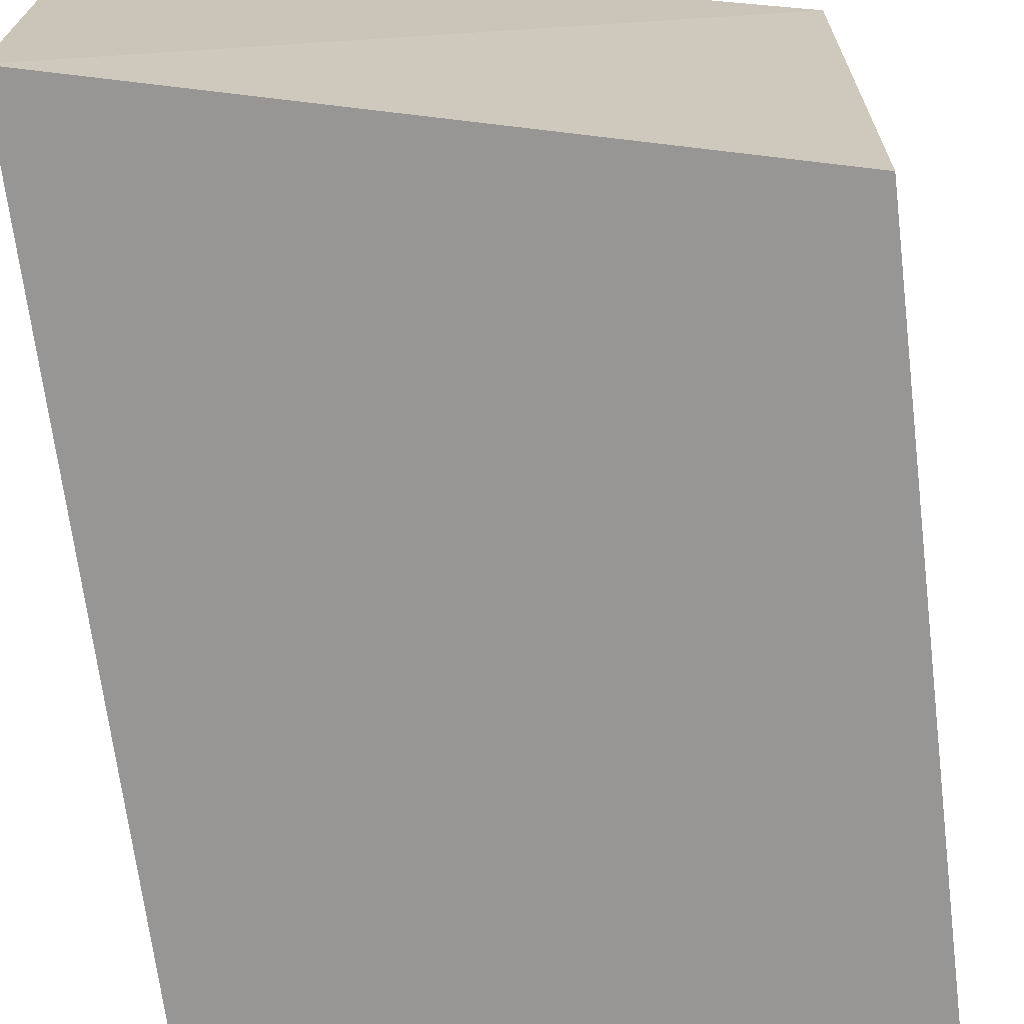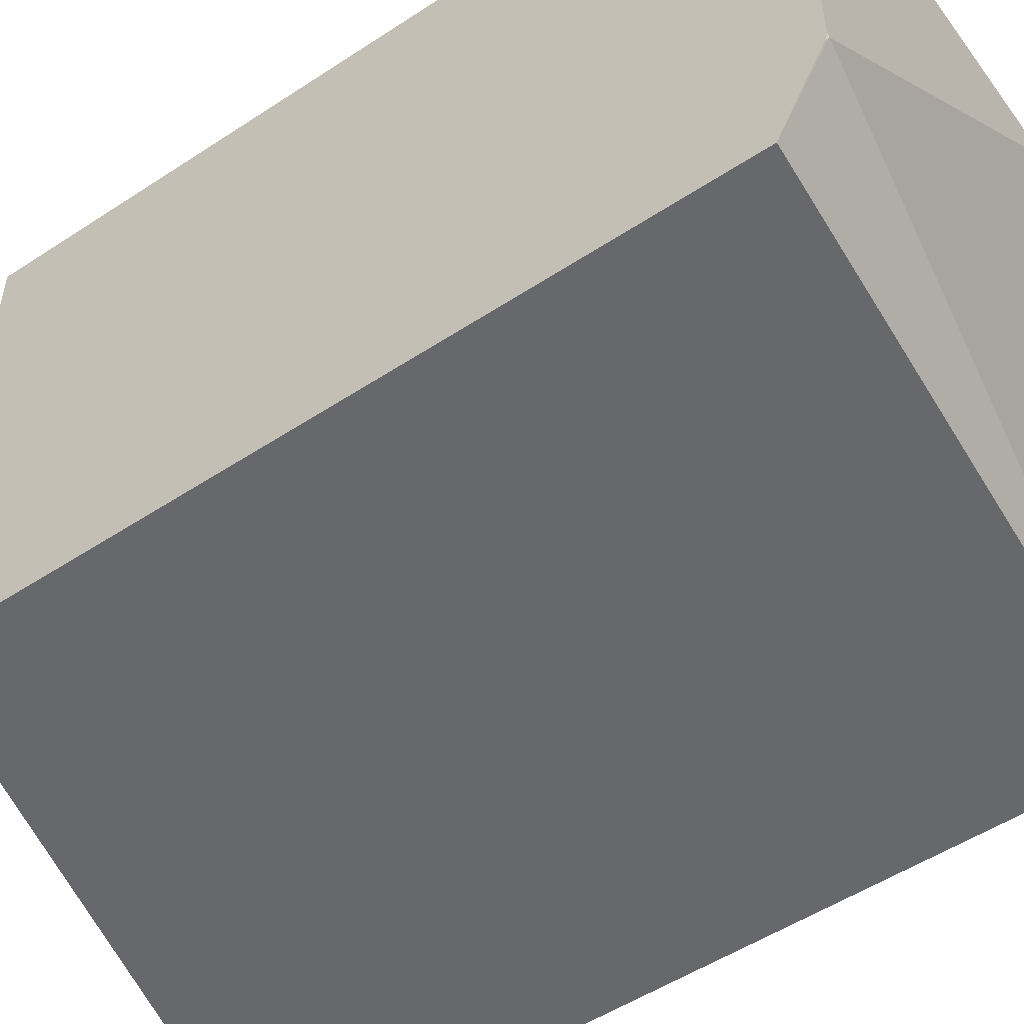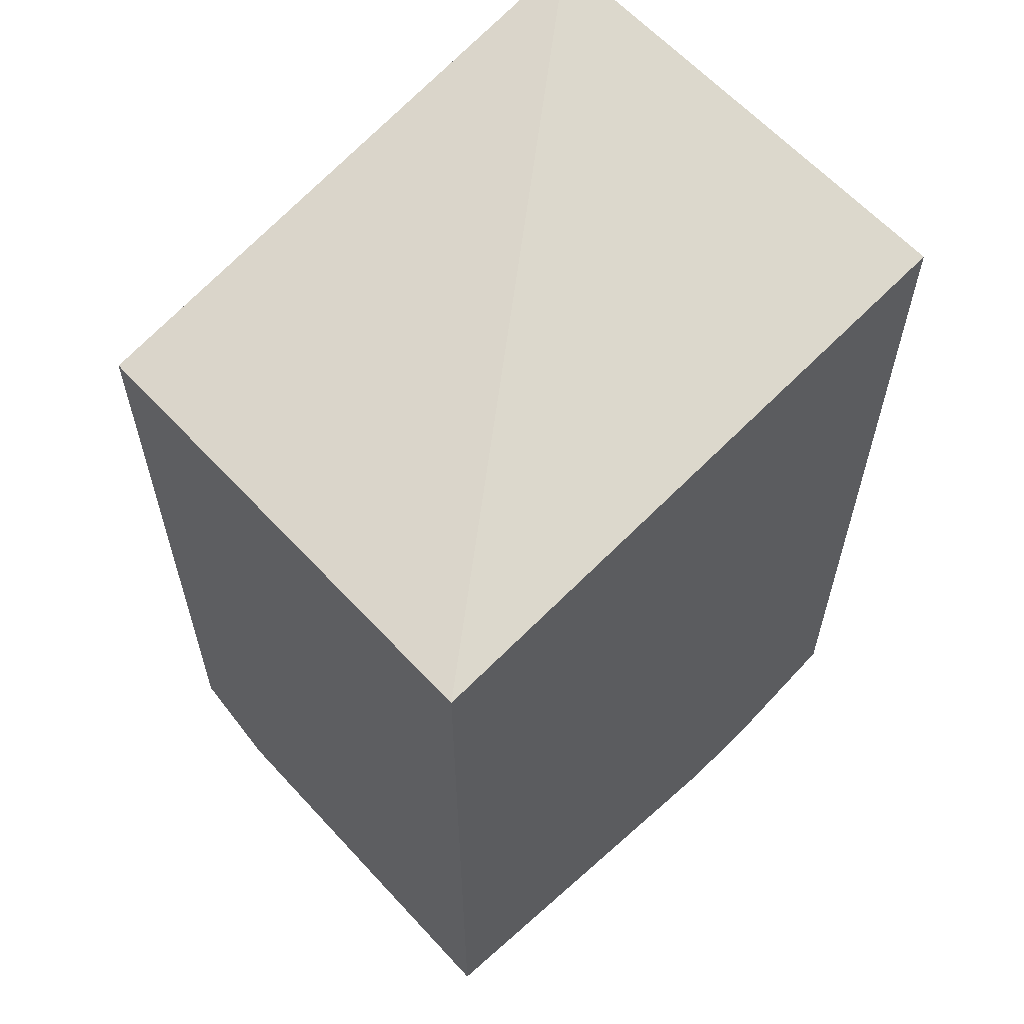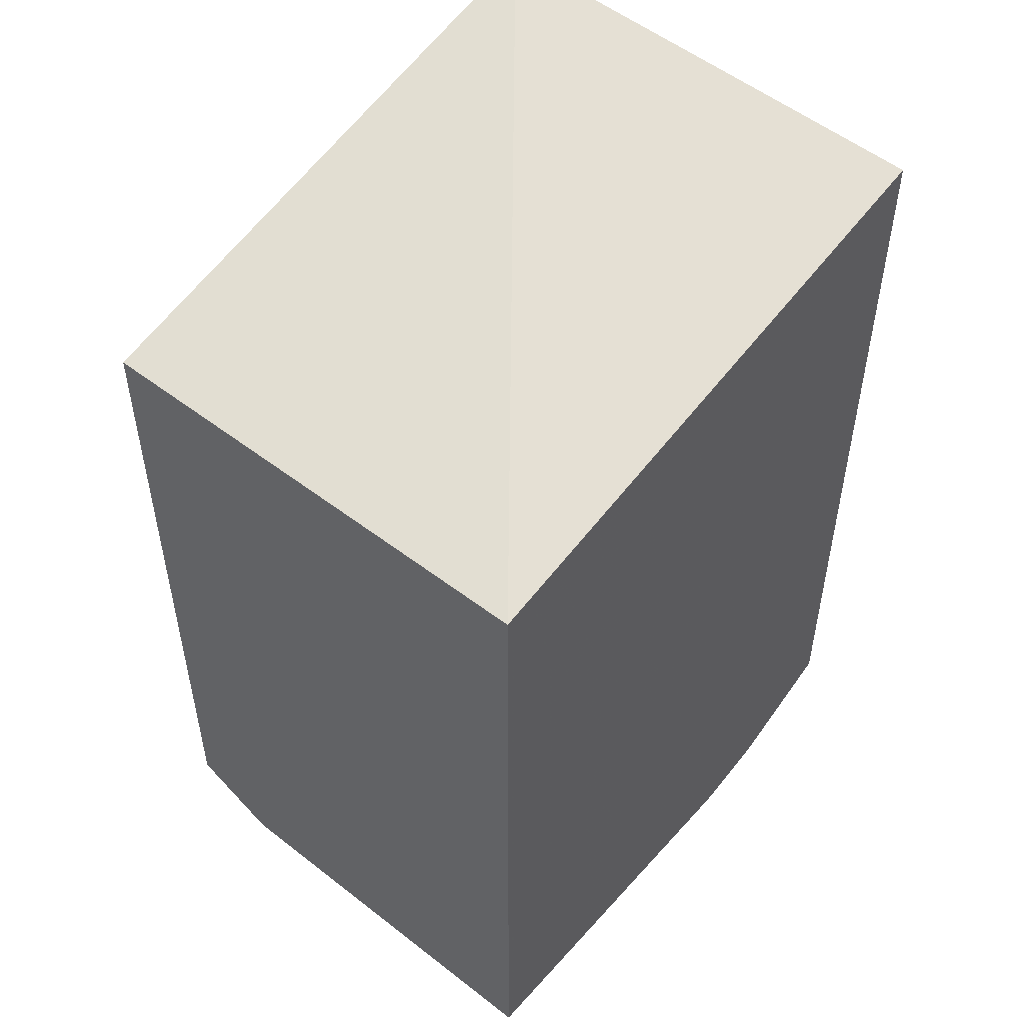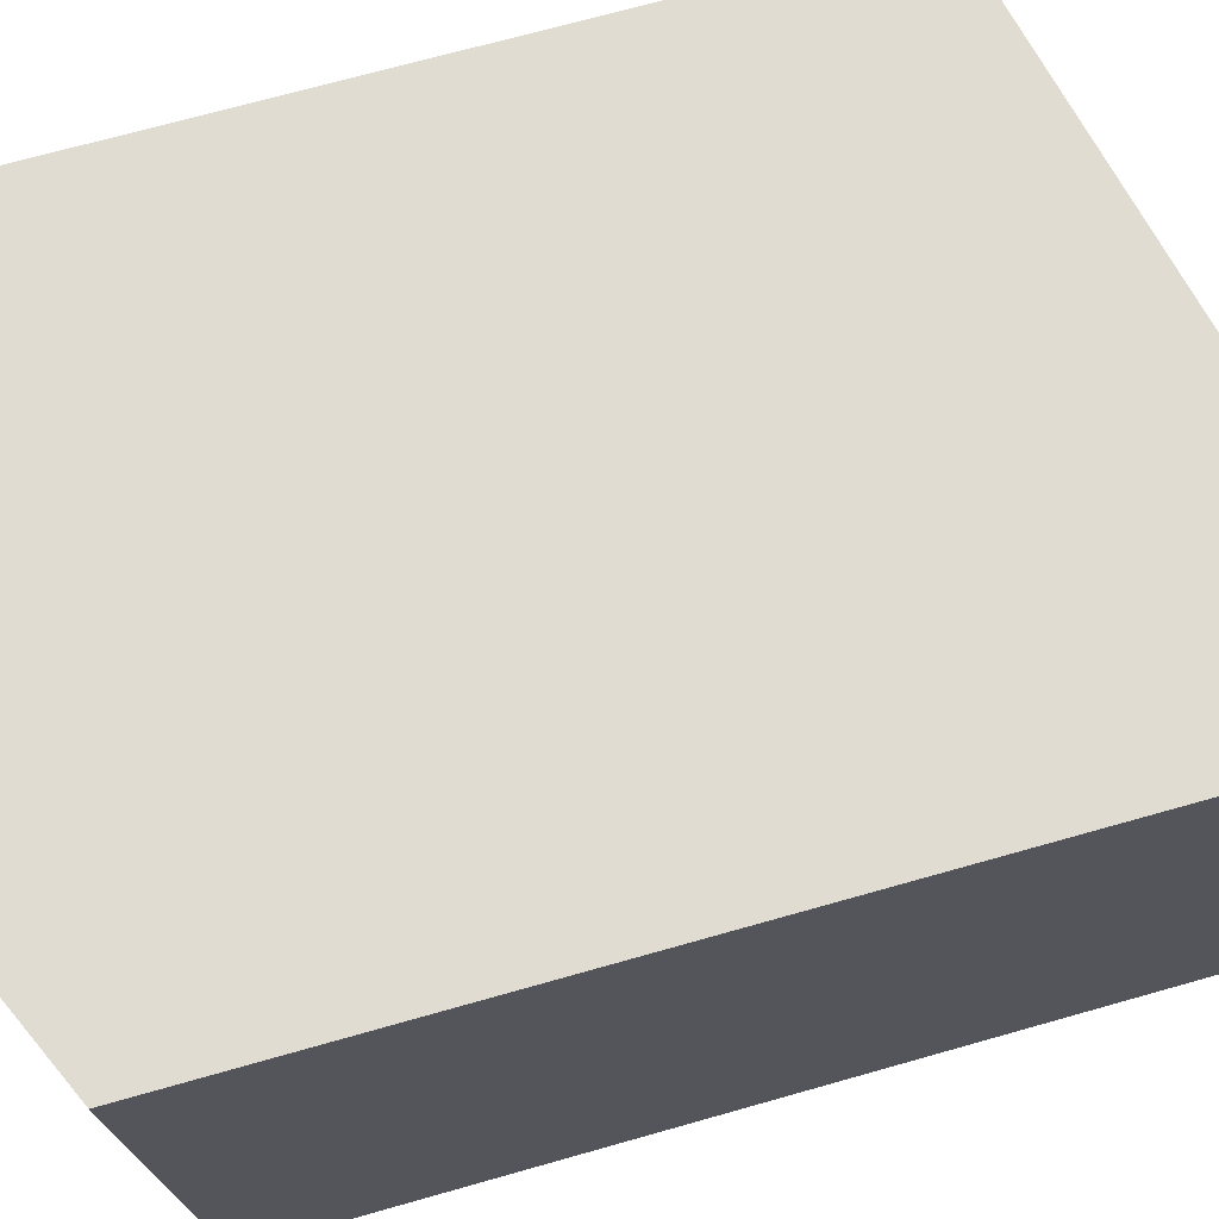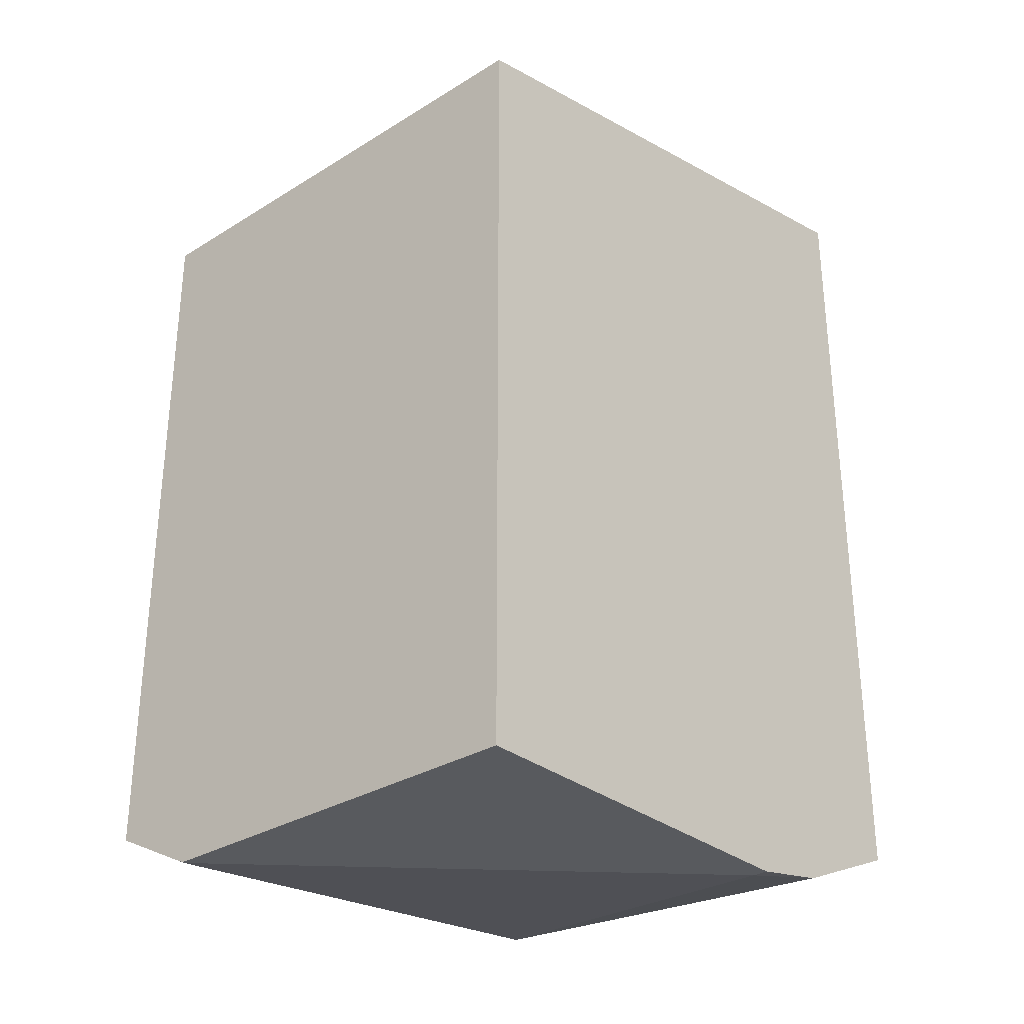
<metadata>
{"format":"obj","ext":"obj","renderer":"f3d","projection":"perspective","resolution":1024,"background":"white","views":[{"elev":-67.8,"azim":7.0,"up":"+Y"},{"elev":-52.4,"azim":125.3,"up":"+Y"},{"elev":59.5,"azim":137.7,"up":"+Z"},{"elev":50.6,"azim":130.2,"up":"+Z"},{"elev":69.3,"azim":-105.9,"up":"+Y"},{"elev":-30.9,"azim":131.6,"up":"+Z"}]}
</metadata>
<code>
v 0.0009202 0.2657 -0.5566
v -0.2274 0.2657 -0.5078
v -0.2274 0.07653 -0.5004
v 0.0009202 0.07653 -0.5566
v 0.0009202 0.2657 -0.8535
v -0.2274 0.2657 -0.826
v -0.2274 0.07653 -0.8123
v 0.0009202 0.07653 -0.8357
v 0.0009202 0.1123 -0.8535
v -0.1484 0.2657 -0.8535
v -0.1796 0.2657 -0.8472
v -0.2041 0.2412 -0.8349
v -0.2226 0.07653 -0.8164
v -0.2274 0.07661 -0.814
v -0.2273 0.07653 -0.8141
v -1.851e-05 0.1113 -0.8535
v 0.0009202 0.1095 -0.8526
v 0.0009202 0.1113 -0.8533
v -0.178 0.2657 -0.8476
v -0.1484 0.2598 -0.8535
v -0.07422 0.1855 -0.8535
f 5 21 20
f 8 13 16
f 5 20 10
f 6 11 12
f 6 12 13
f 6 13 14
f 7 14 15
f 8 16 17
f 13 15 14
f 10 20 19
f 11 19 13
f 11 13 12
f 13 19 20
f 16 18 17
f 13 20 21
f 13 21 16
f 5 16 21
f 9 18 16
f 5 9 16
f 1 4 8
f 3 13 8
f 3 8 4
f 1 2 3
f 1 8 17
f 1 17 18
f 1 18 9
f 1 9 5
f 1 5 10
f 1 10 19
f 1 3 4
f 1 11 6
f 1 19 11
f 3 7 15
f 2 7 3
f 3 15 13
f 2 6 14
f 1 6 2
f 2 14 7

</code>
